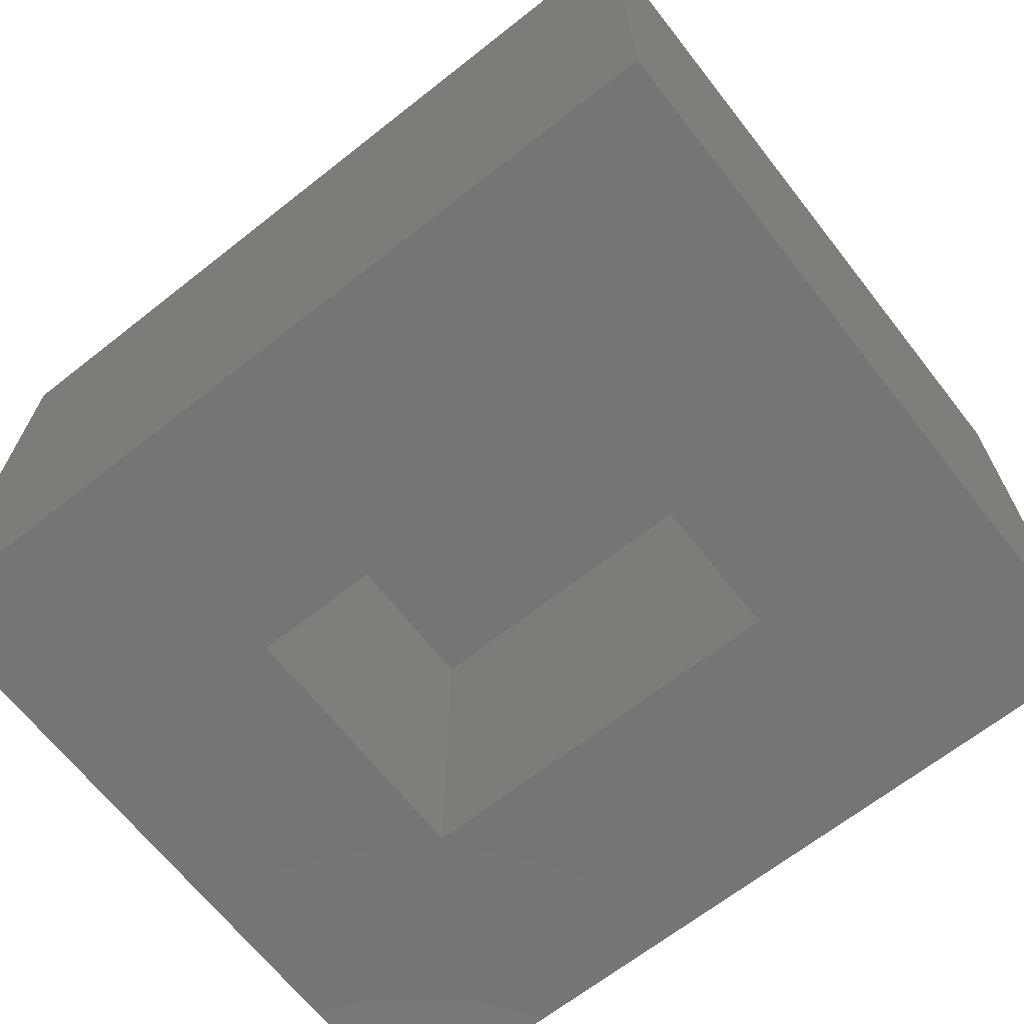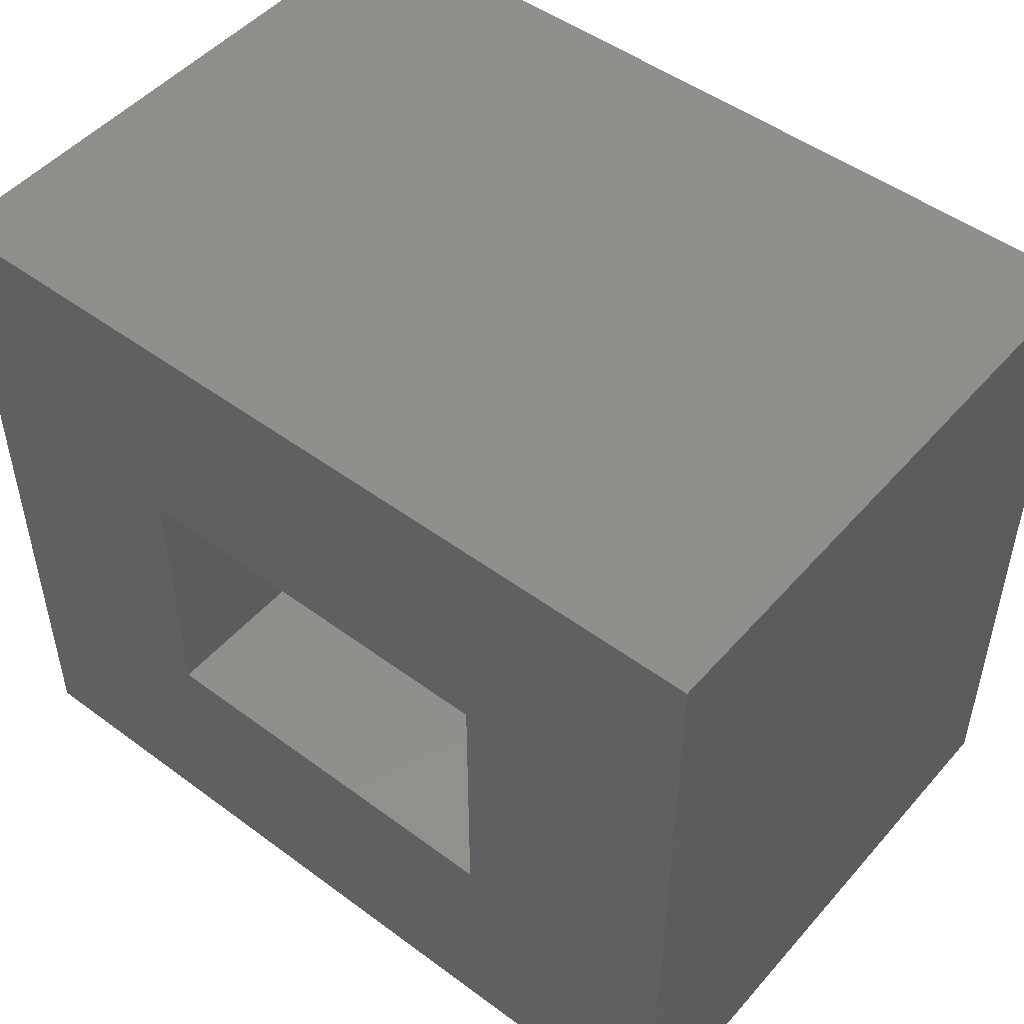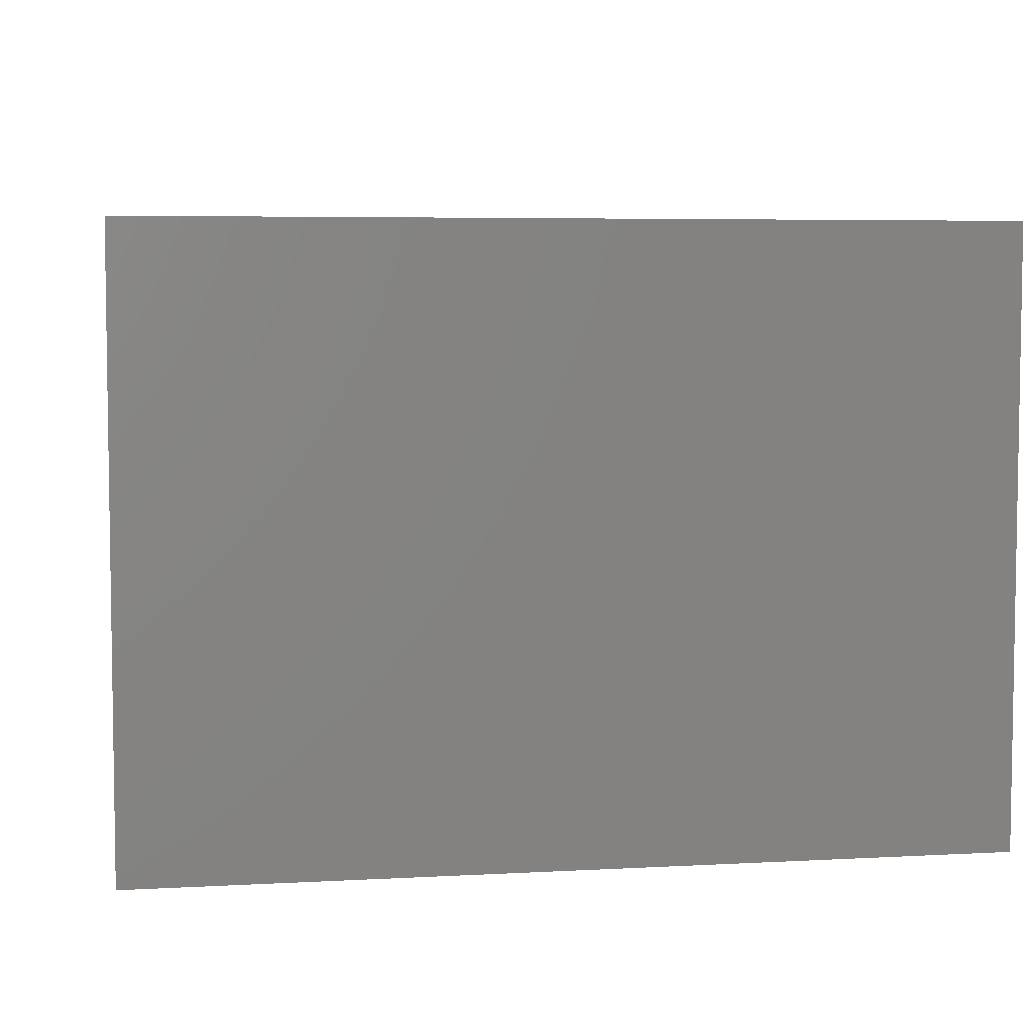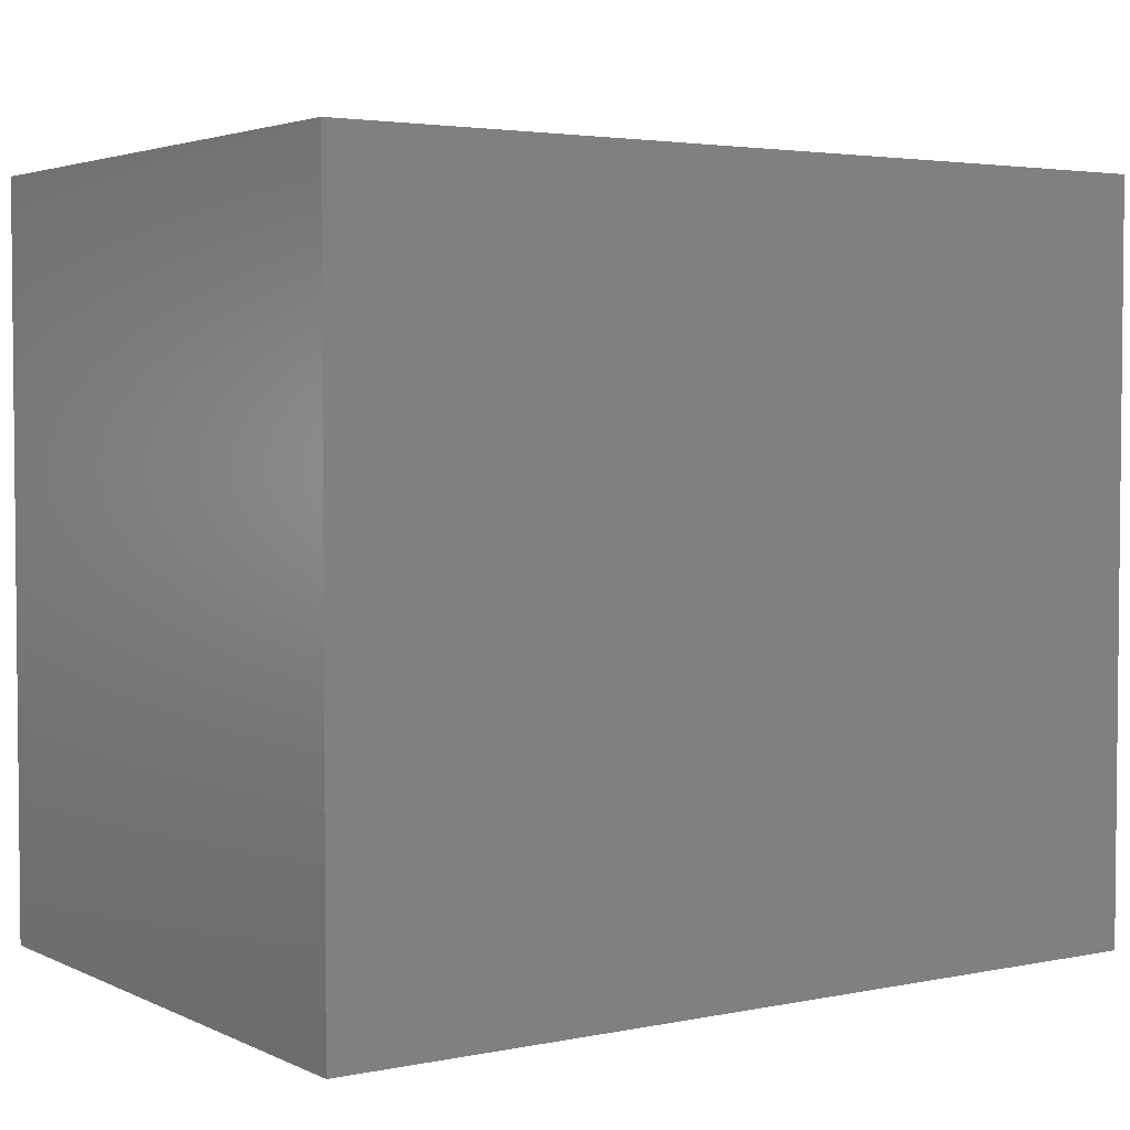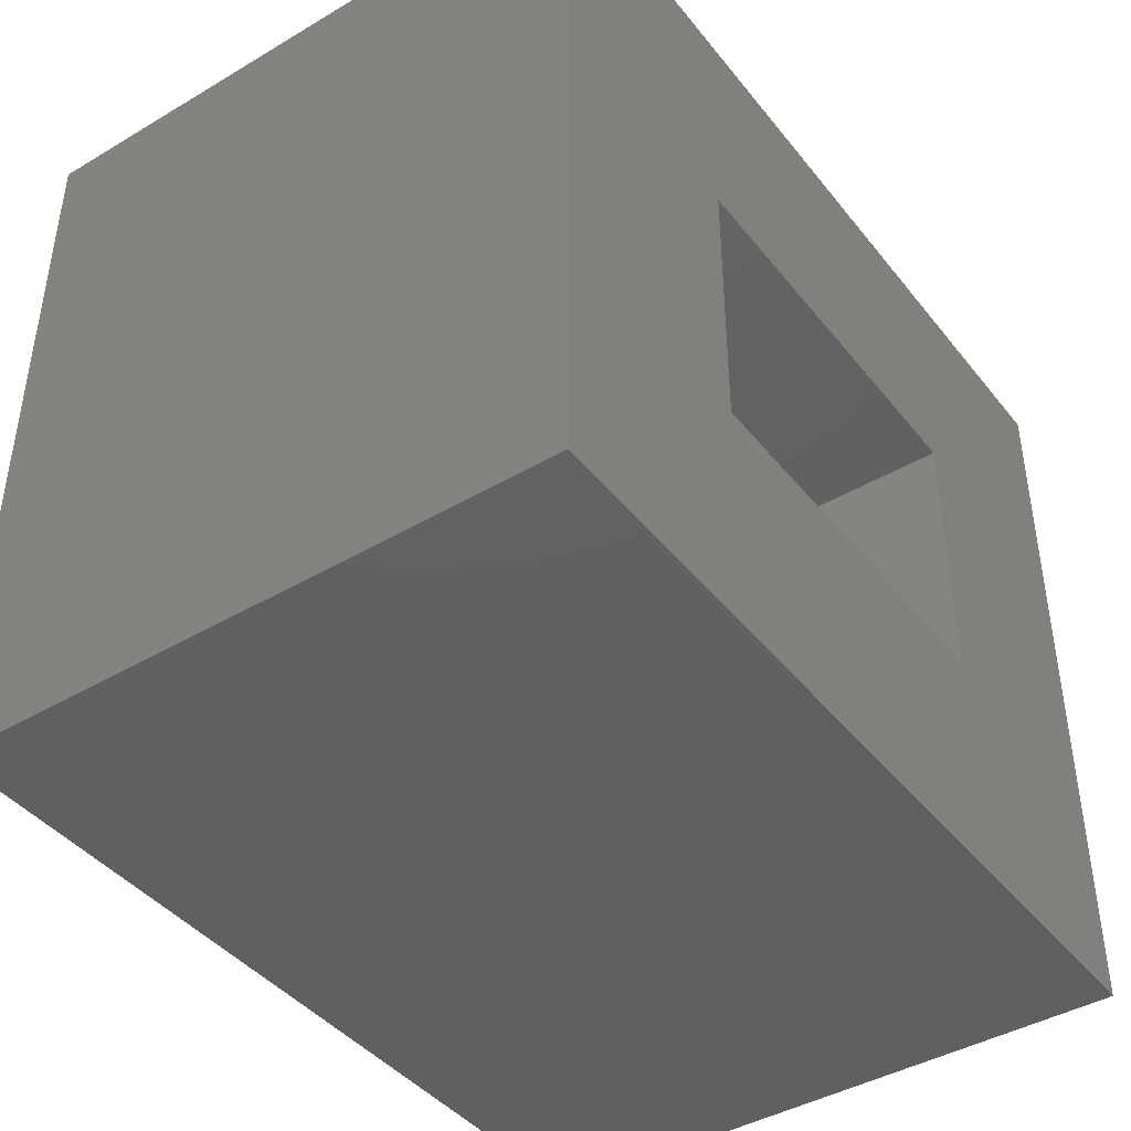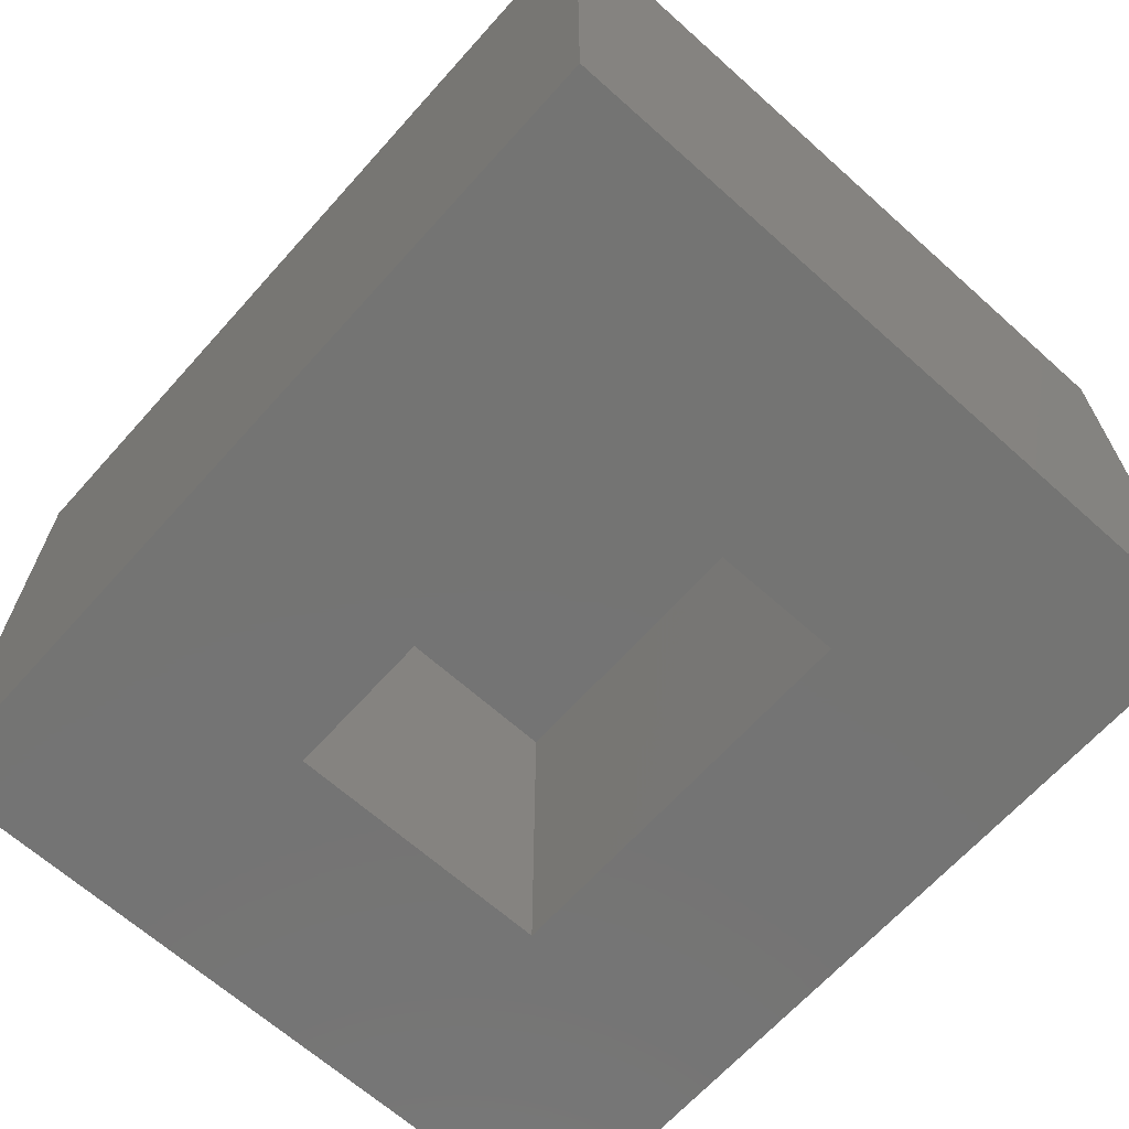
<metadata>
{"format":"stl","ext":"stl","renderer":"f3d","projection":"perspective","resolution":1024,"background":"white","views":[{"elev":-67.2,"azim":38.2,"up":"+Z"},{"elev":49.3,"azim":-140.7,"up":"+Y"},{"elev":5.4,"azim":-9.7,"up":"+Z"},{"elev":3.4,"azim":-34.1,"up":"+Y"},{"elev":-42.4,"azim":125.2,"up":"+Y"},{"elev":-66.1,"azim":48.1,"up":"+Z"}]}
</metadata>
<code>
# stl→obj: 16 verts, 28 faces
v 0.7578 -0.6328 -4.64e-17
v 0.5156 -0.3906 -3.157e-17
v 0.7578 0.1328 -4.64e-17
v 0.5156 -0.1094 -3.157e-17
v -0.1328 0.1328 0
v 0.1094 -0.1094 -6.697e-18
v -0.1328 -0.6328 0
v 0.1094 -0.3906 -6.697e-18
v 0.5156 -0.3906 0.3906
v 0.5156 -0.1094 0.3906
v 0.1094 -0.3906 0.3906
v 0.1094 -0.1094 0.3906
v 0.7578 0.1328 0.6328
v 0.7578 -0.6328 0.6328
v -0.1328 -0.6328 0.6328
v -0.1328 0.1328 0.6328
f 1 2 3
f 3 2 4
f 3 4 5
f 5 4 6
f 5 6 7
f 7 6 8
f 7 8 1
f 1 8 2
f 2 9 4
f 4 9 10
f 11 8 12
f 12 8 6
f 12 6 10
f 10 6 4
f 11 9 8
f 8 9 2
f 3 13 1
f 1 13 14
f 14 13 15
f 15 13 16
f 16 5 15
f 15 5 7
f 16 13 5
f 5 13 3
f 15 7 14
f 14 7 1
f 9 11 10
f 10 11 12

</code>
